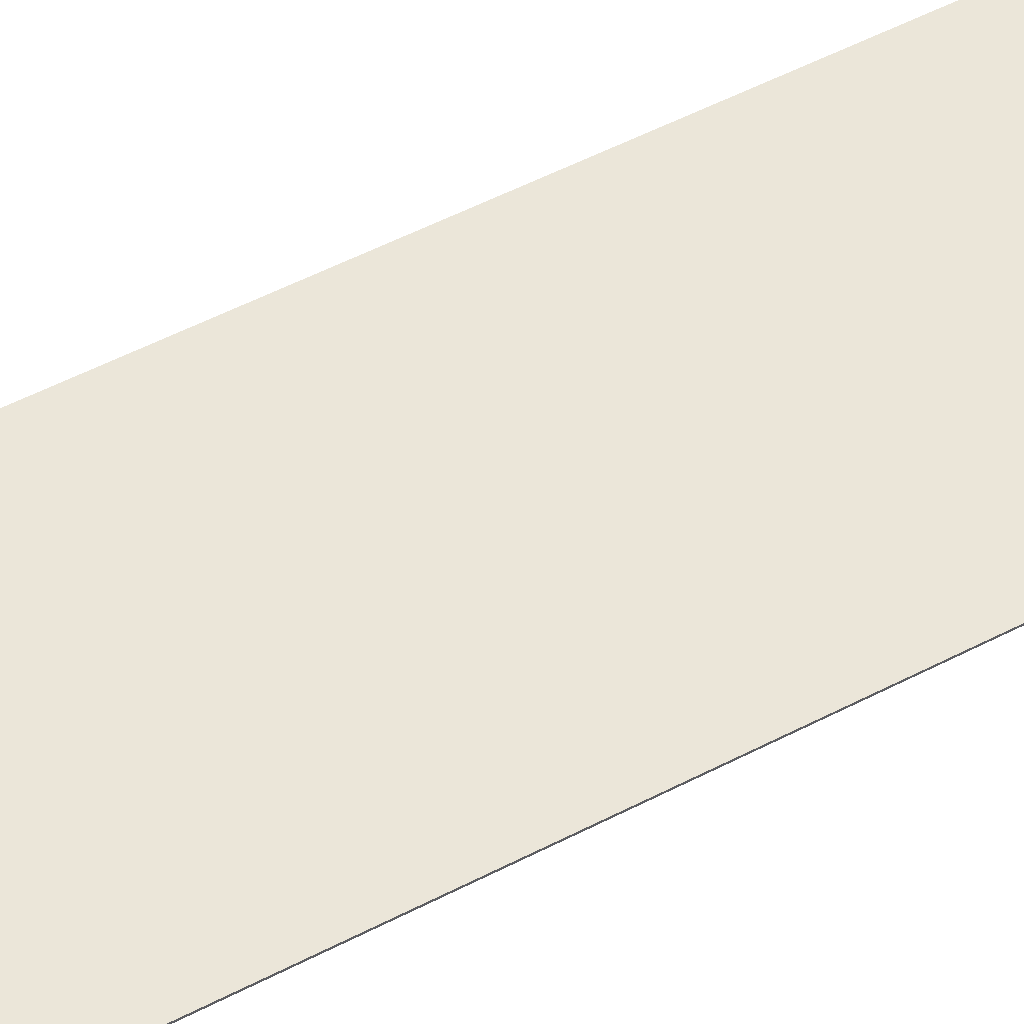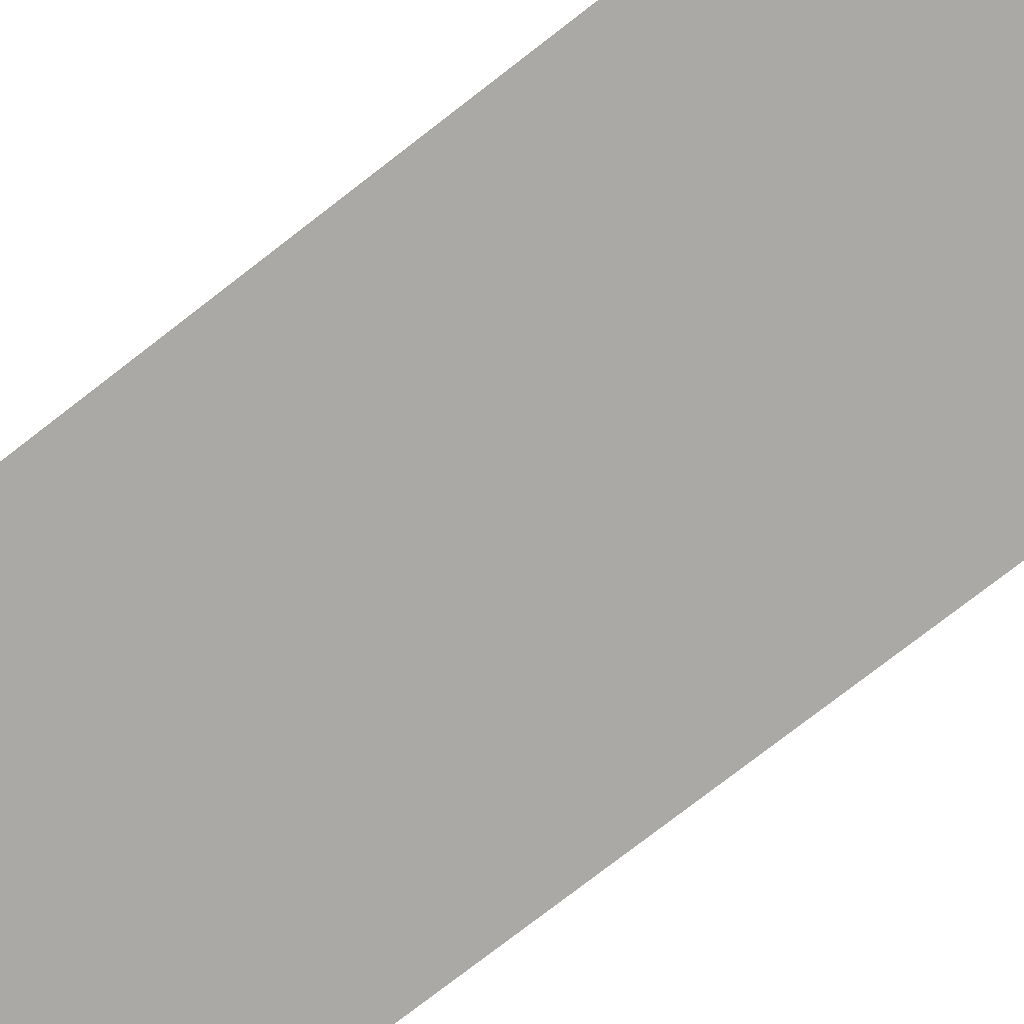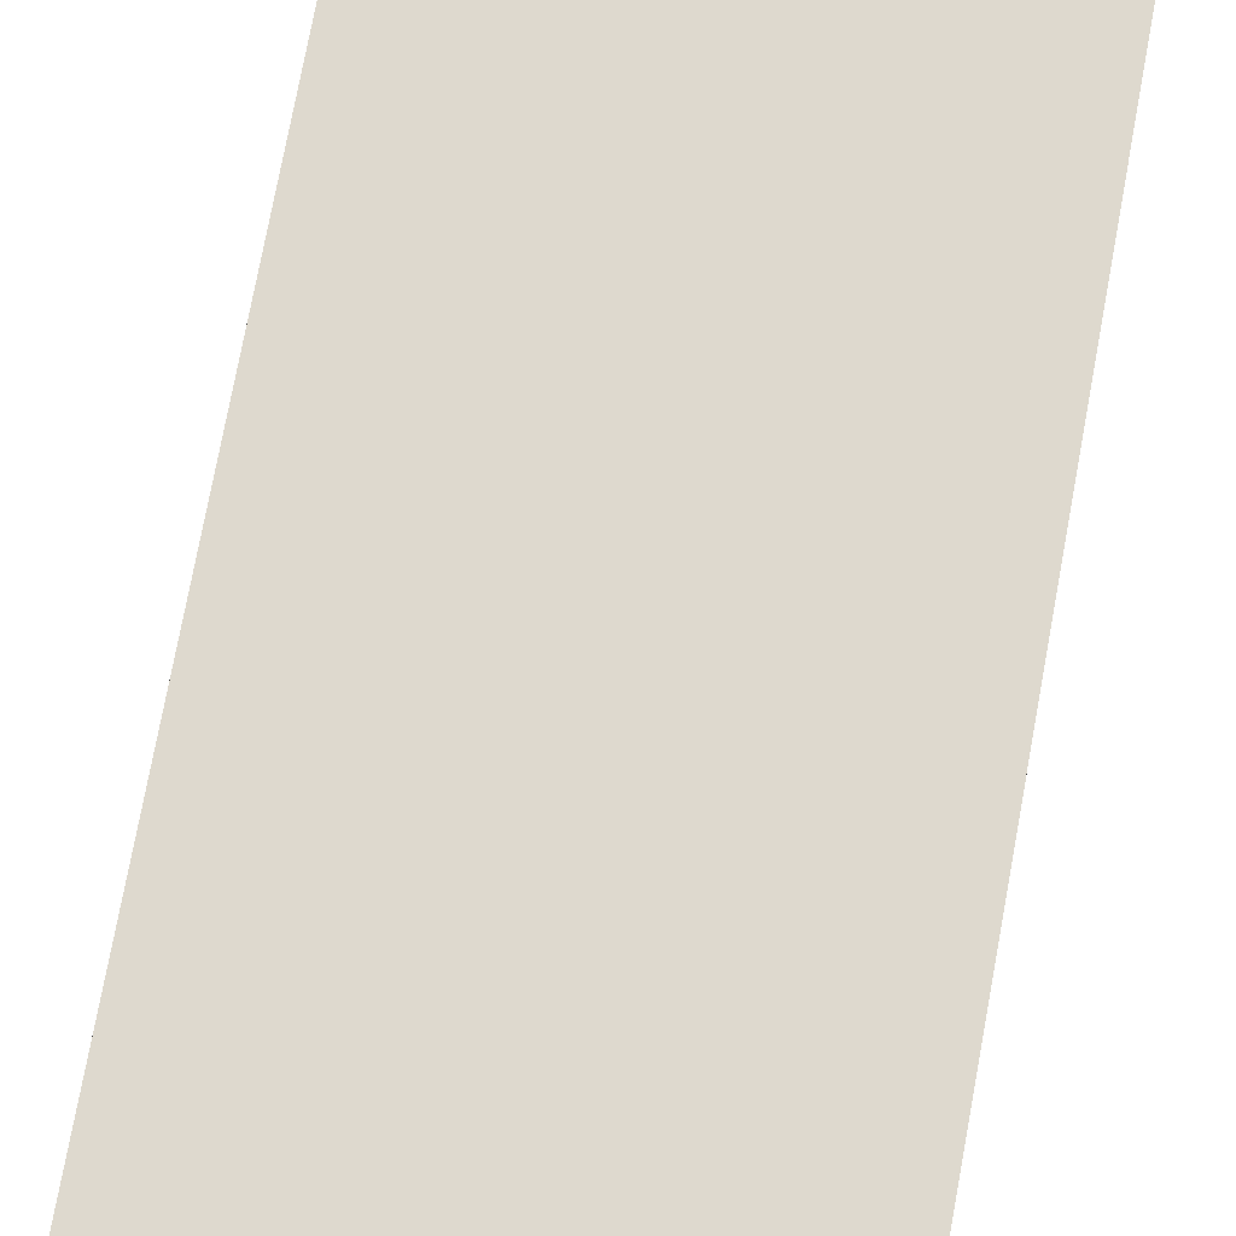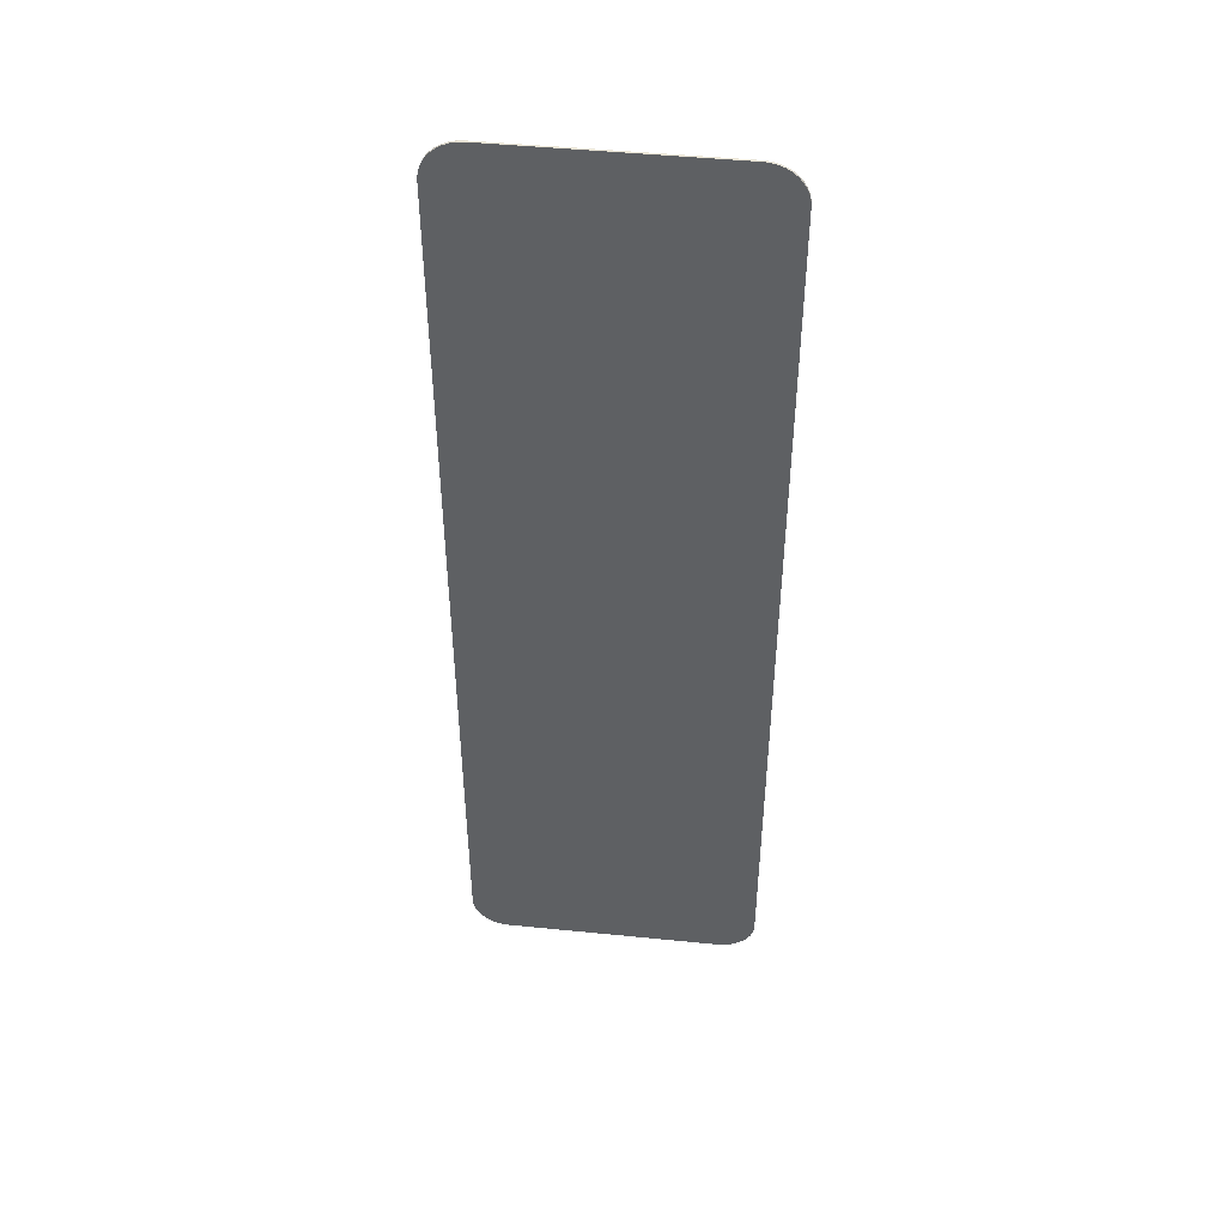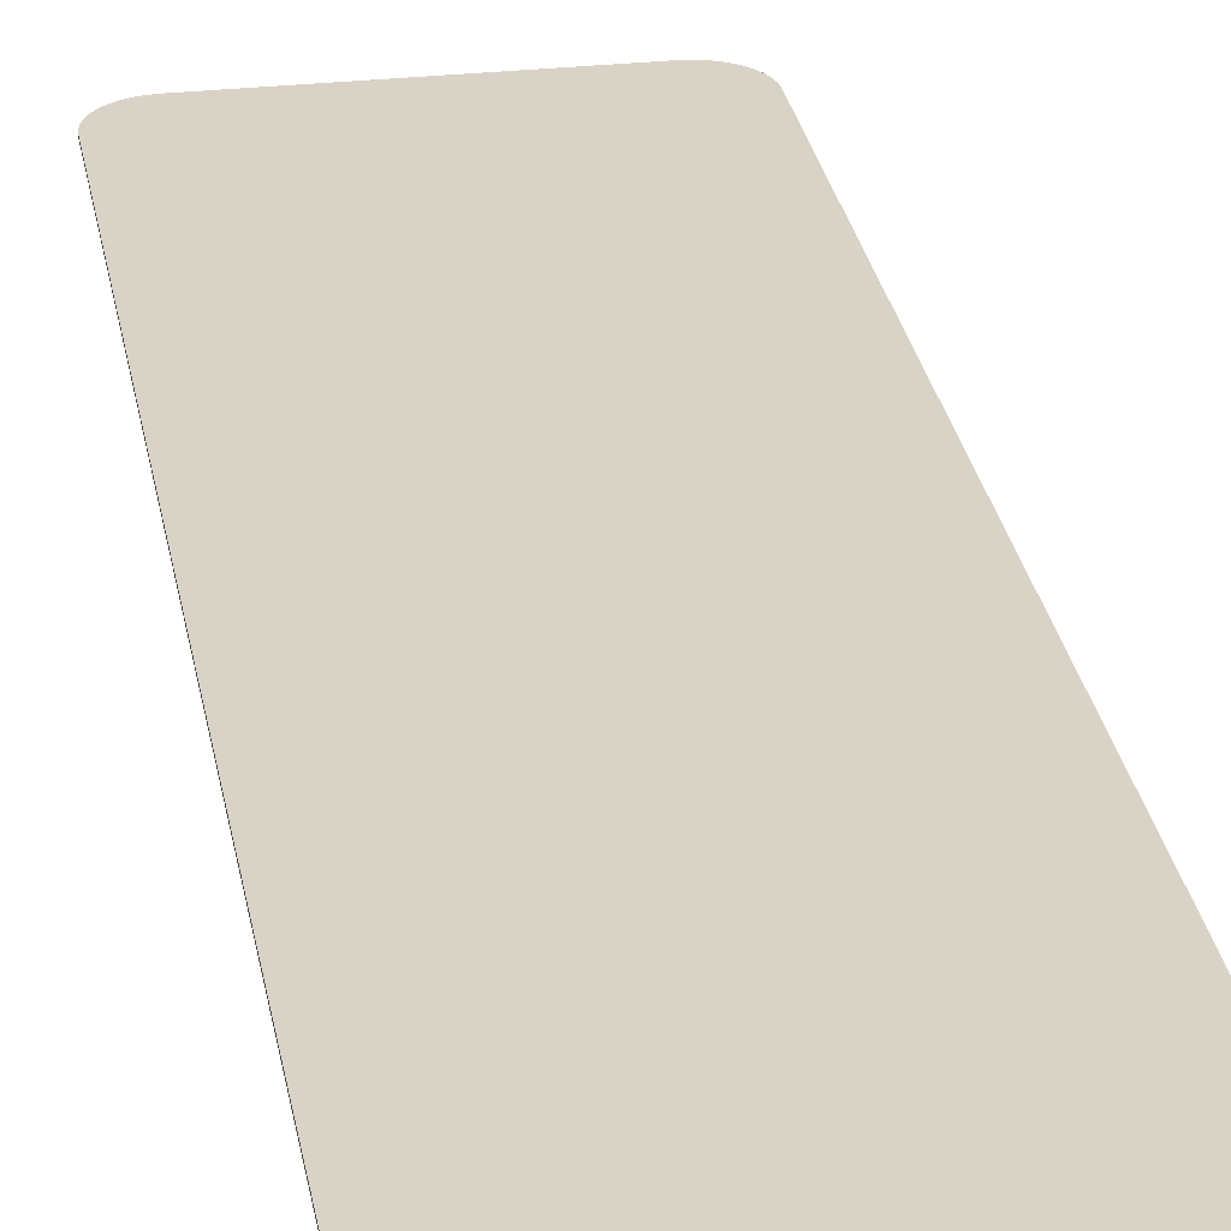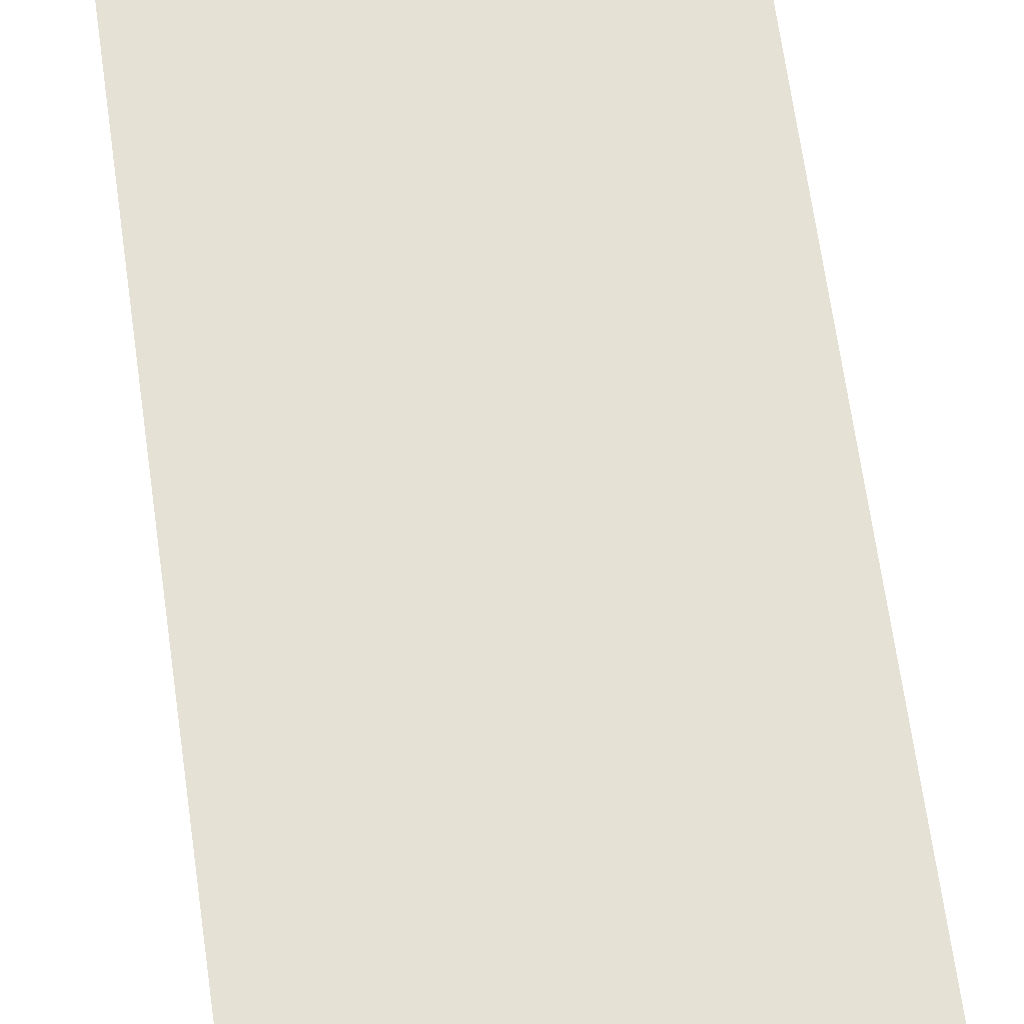
<metadata>
{"format":"obj","ext":"obj","renderer":"f3d","projection":"perspective","resolution":1024,"background":"white","views":[{"elev":56.6,"azim":61.9,"up":"+Y"},{"elev":-75.5,"azim":-52.1,"up":"+Y"},{"elev":71.5,"azim":10.3,"up":"+Y"},{"elev":46.6,"azim":-173.5,"up":"+Z"},{"elev":27.8,"azim":170.4,"up":"+Y"},{"elev":64.3,"azim":-7.8,"up":"+Y"}]}
</metadata>
<code>
o Plane
v 0.1116 -0 0
v 0.15 -0 0.03843
v 0.1176 -0 0.000473
v 0.1234 -0 0.001881
v 0.129 -0 0.004188
v 0.1342 -0 0.007339
v 0.1387 -0 0.01125
v 0.1427 -0 0.01584
v 0.1458 -0 0.02098
v 0.1481 -0 0.02655
v 0.1495 -0 0.03241
v -0.15 -0 0.03843
v -0.1116 -0 0
v -0.1495 -0 0.03241
v -0.1481 -0 0.02655
v -0.1458 -0 0.02098
v -0.1427 -0 0.01584
v -0.1387 -0 0.01125
v -0.1342 -0 0.007339
v -0.129 -0 0.004188
v -0.1234 -0 0.001881
v -0.1176 -0 0.000473
v 0.15 0 0.9616
v 0.1116 0 1
v 0.1495 0 0.9676
v 0.1481 0 0.9734
v 0.1458 0 0.979
v 0.1427 0 0.9842
v 0.1387 0 0.9887
v 0.1342 0 0.9927
v 0.129 0 0.9958
v 0.1234 0 0.9981
v 0.1176 0 0.9995
v -0.1116 0 1
v -0.15 0 0.9616
v -0.1176 0 0.9995
v -0.1234 0 0.9981
v -0.129 0 0.9958
v -0.1342 0 0.9927
v -0.1387 0 0.9887
v -0.1427 0 0.9842
v -0.1458 0 0.979
v -0.1481 0 0.9734
v -0.1495 0 0.9676
v 0.1116 0.002 1
v 0.15 0.002 0.9616
v 0.1176 0.002 0.9995
v 0.1234 0.002 0.9981
v 0.129 0.002 0.9958
v 0.1342 0.002 0.9927
v 0.1387 0.002 0.9887
v 0.1427 0.002 0.9842
v 0.1458 0.002 0.979
v 0.1481 0.002 0.9734
v 0.1495 0.002 0.9676
v 0.15 0.002 0.03843
v 0.1116 0.002 -0
v 0.1495 0.002 0.03241
v 0.1481 0.002 0.02655
v 0.1458 0.002 0.02098
v 0.1427 0.002 0.01584
v 0.1387 0.002 0.01125
v 0.1342 0.002 0.007339
v 0.129 0.002 0.004188
v 0.1234 0.002 0.001881
v 0.1176 0.002 0.000473
v -0.1116 0.002 -0
v -0.15 0.002 0.03843
v -0.1176 0.002 0.000473
v -0.1234 0.002 0.001881
v -0.129 0.002 0.004188
v -0.1342 0.002 0.007339
v -0.1387 0.002 0.01125
v -0.1427 0.002 0.01584
v -0.1458 0.002 0.02098
v -0.1481 0.002 0.02655
v -0.1495 0.002 0.03241
v -0.15 0.002 0.9616
v -0.1116 0.002 1
v -0.1495 0.002 0.9676
v -0.1481 0.002 0.9734
v -0.1458 0.002 0.979
v -0.1427 0.002 0.9842
v -0.1387 0.002 0.9887
v -0.1342 0.002 0.9927
v -0.129 0.002 0.9958
v -0.1234 0.002 0.9981
v -0.1176 0.002 0.9995
f 56 58 59 60 61 62 63 64 65 66 57 67 69 70 71 72 73 74 75 76 77 68 78 80 81 82 83 84 85 86 87 88 79 45 47 48 49 50 51 52 53 54 55 46
f 1 13 67 57
f 34 24 45 79
f 1 3 4 5 6 7 8 9 10 11 2 23 25 26 27 28 29 30 31 32 33 24 34 36 37 38 39 40 41 42 43 44 35 12 14 15 16 17 18 19 20 21 22 13
f 12 35 78 68
f 34 79 88 36
f 36 88 87 37
f 37 87 86 38
f 38 86 85 39
f 39 85 84 40
f 40 84 83 41
f 41 83 82 42
f 42 82 81 43
f 43 81 80 44
f 44 80 78 35
f 67 13 22 69
f 69 22 21 70
f 70 21 20 71
f 71 20 19 72
f 72 19 18 73
f 73 18 17 74
f 74 17 16 75
f 75 16 15 76
f 76 15 14 77
f 77 14 12 68
f 1 57 66 3
f 3 66 65 4
f 4 65 64 5
f 5 64 63 6
f 6 63 62 7
f 7 62 61 8
f 8 61 60 9
f 9 60 59 10
f 10 59 58 11
f 11 58 56 2
f 45 24 33 47
f 47 33 32 48
f 48 32 31 49
f 49 31 30 50
f 50 30 29 51
f 51 29 28 52
f 52 28 27 53
f 53 27 26 54
f 54 26 25 55
f 55 25 23 46
f 23 2 56 46

</code>
